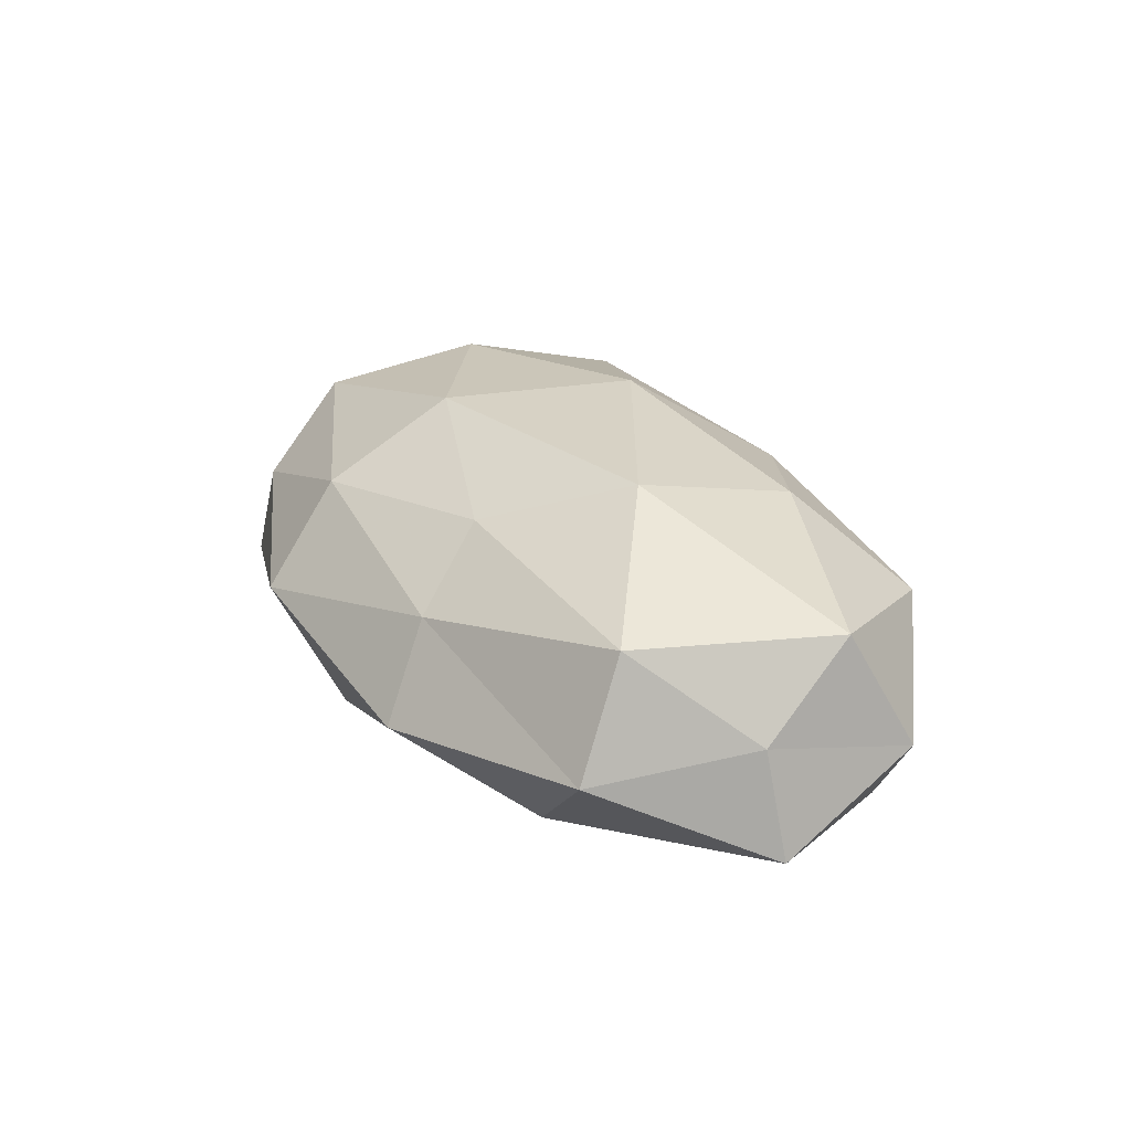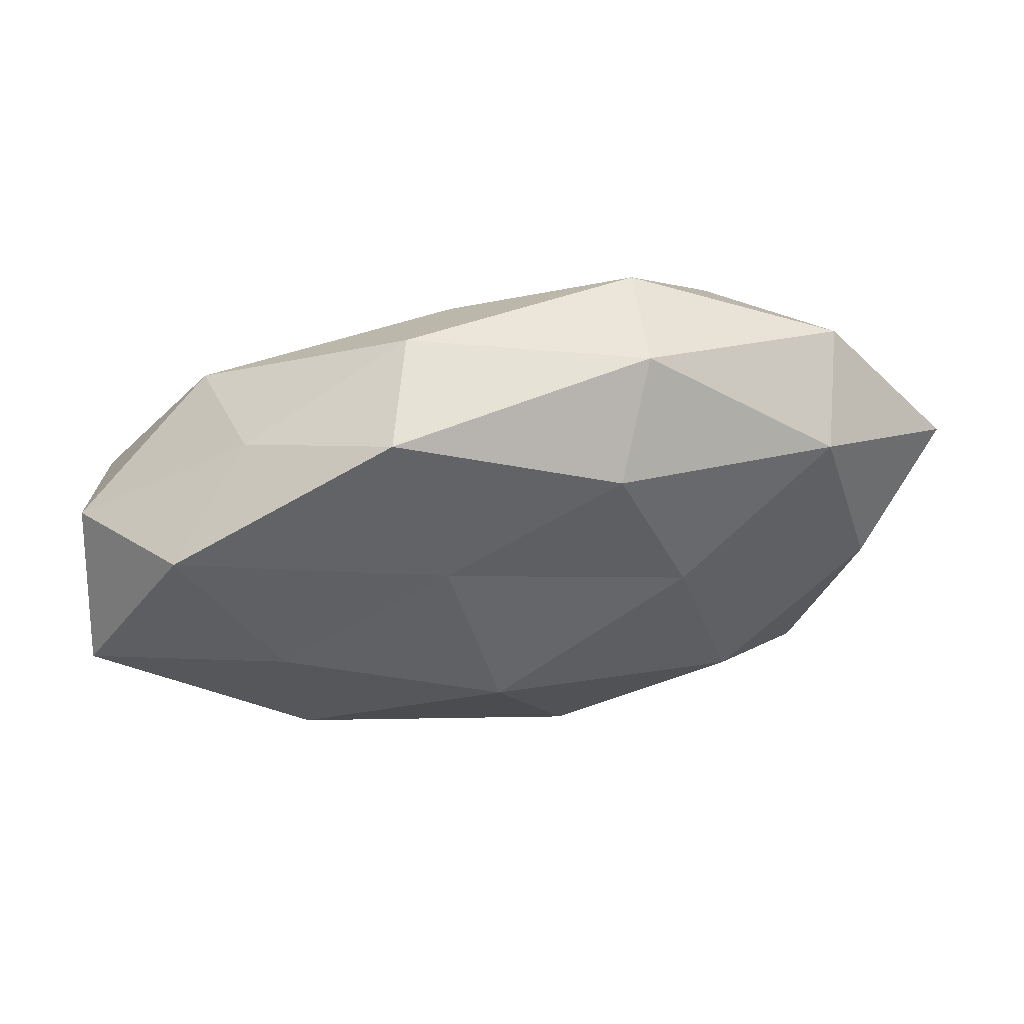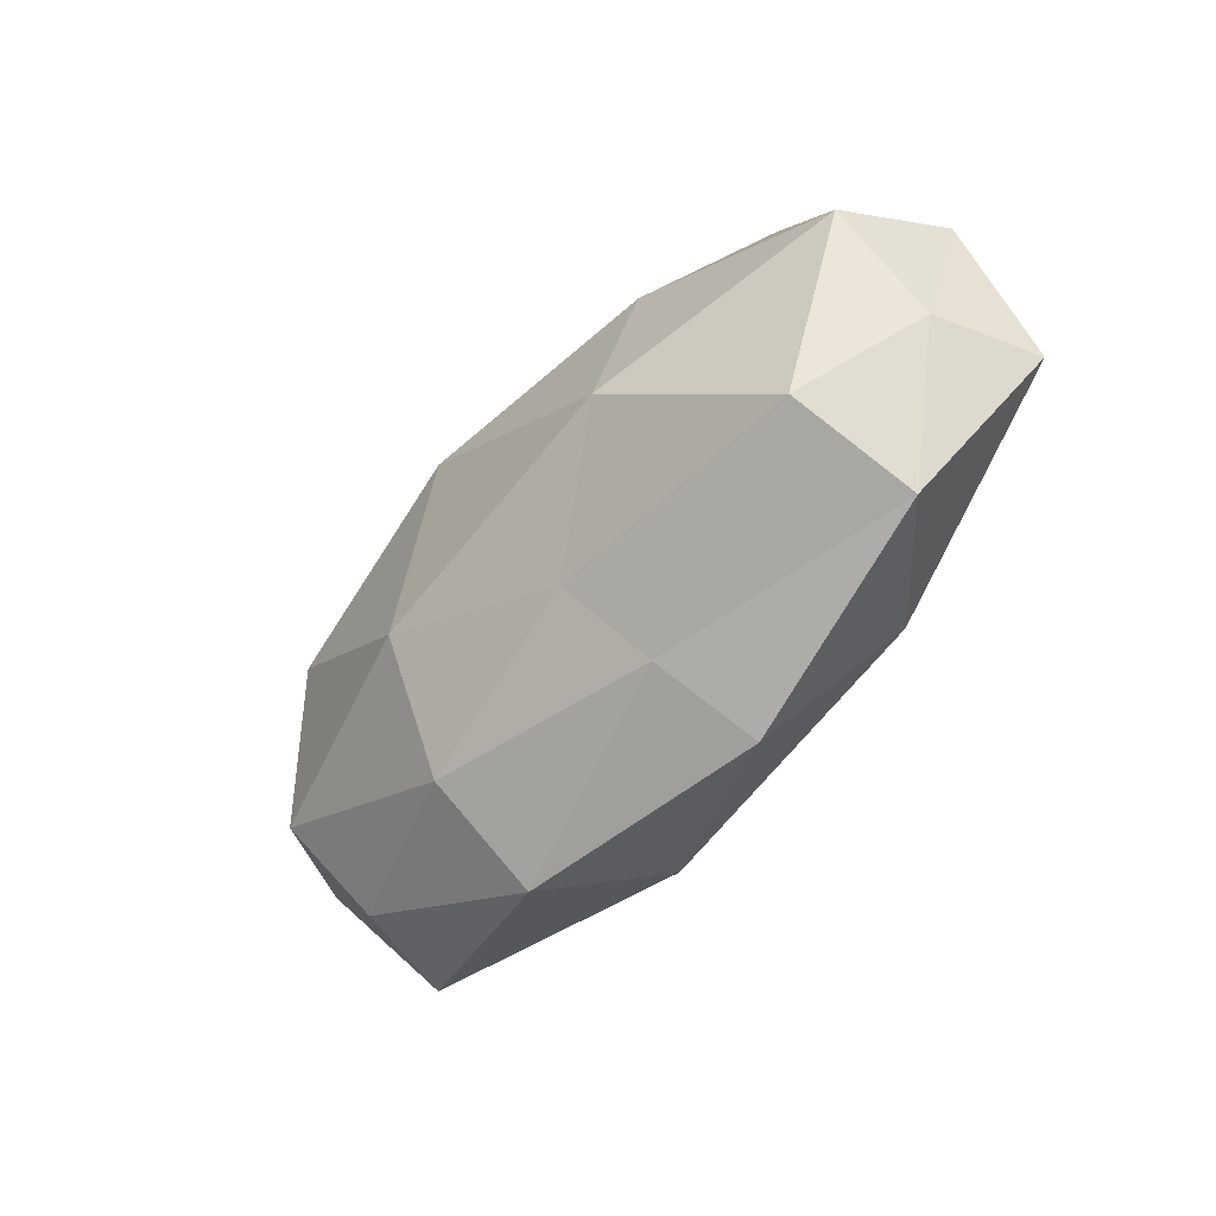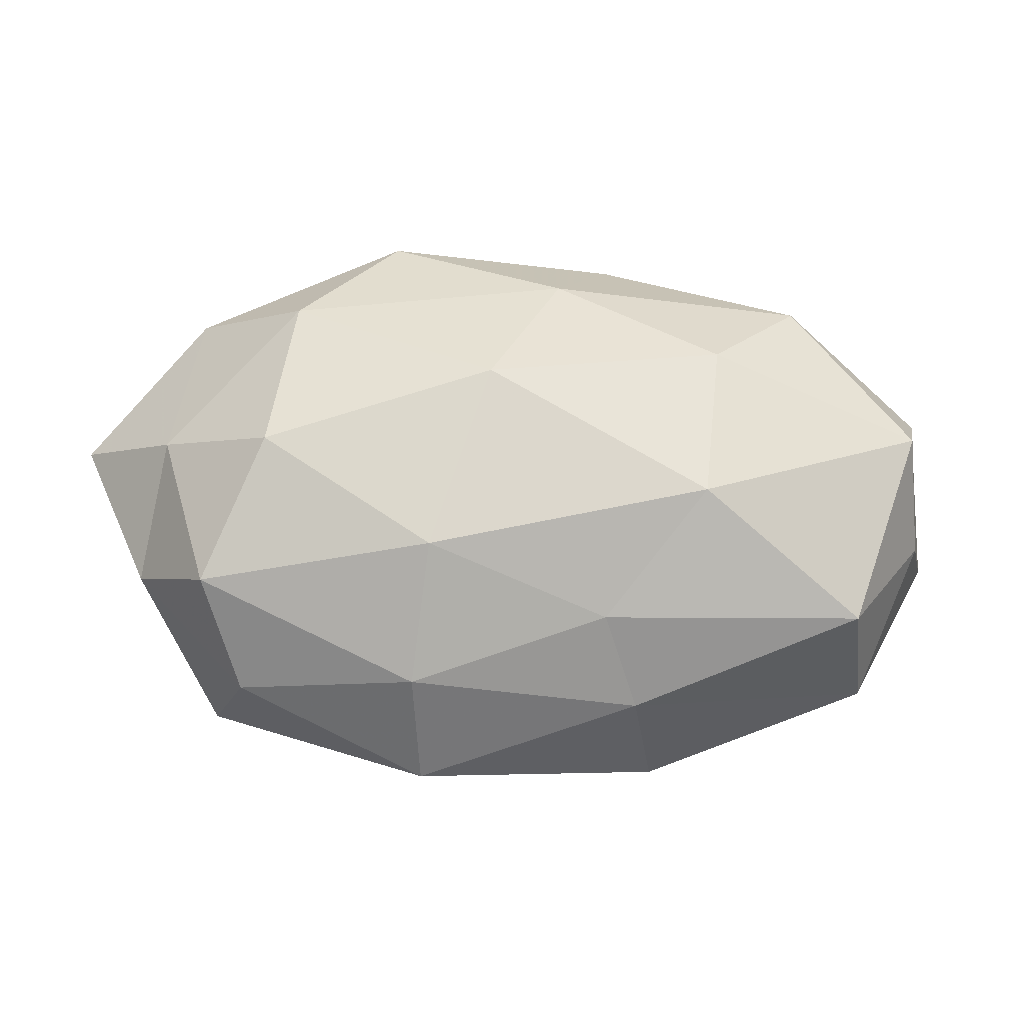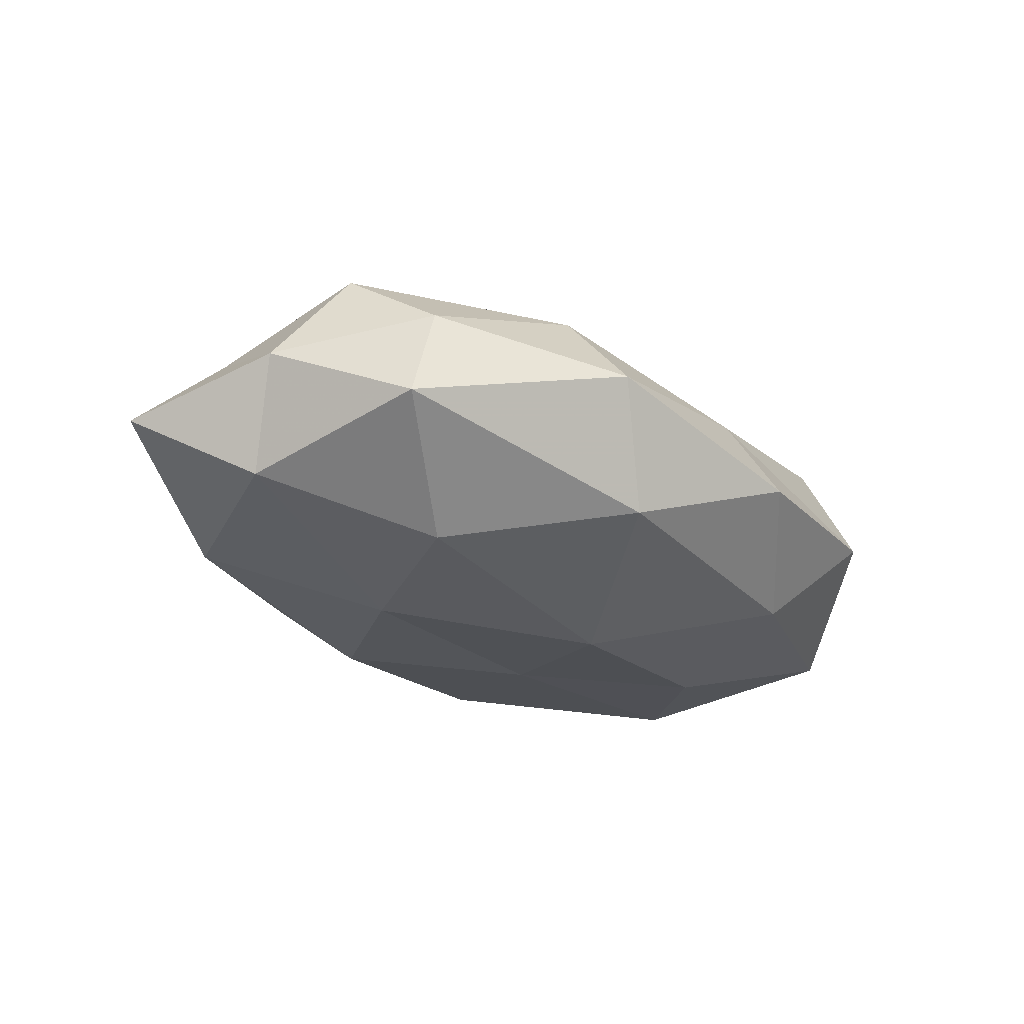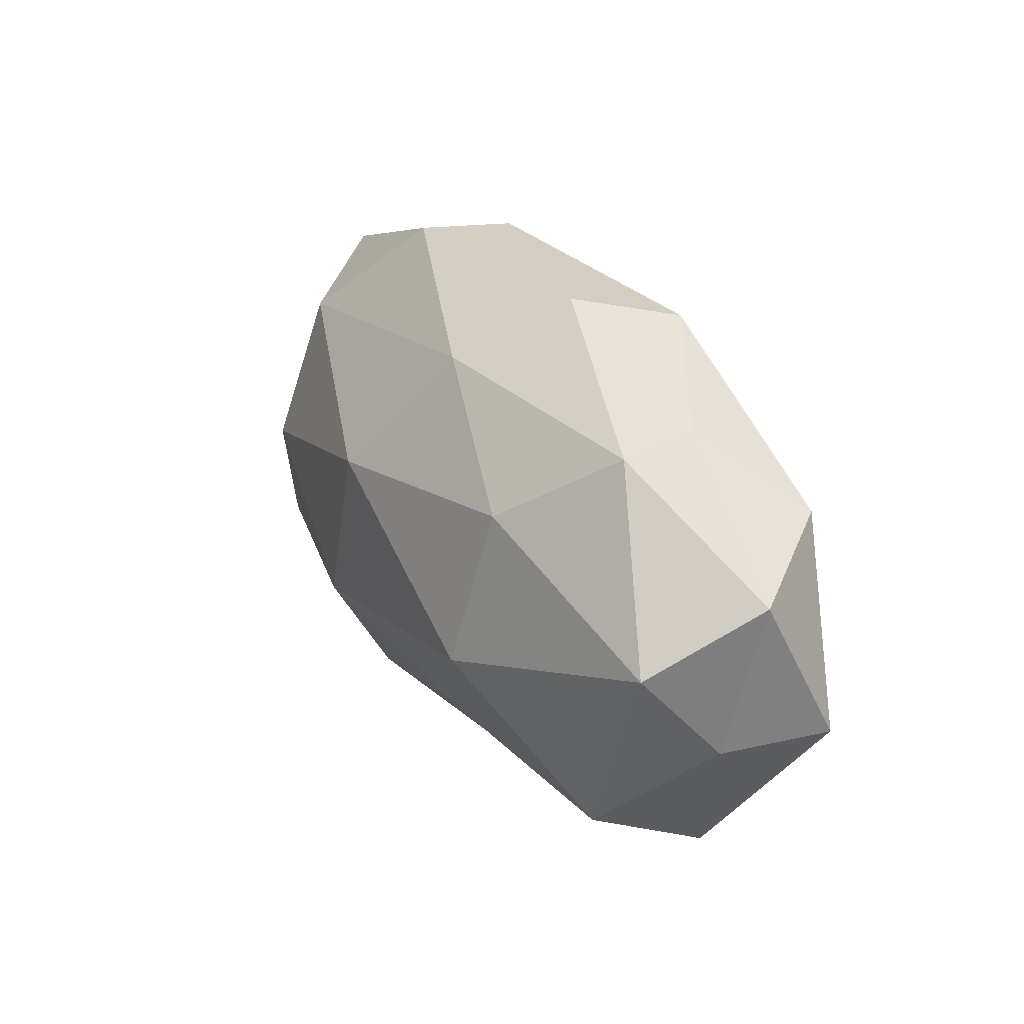
<metadata>
{"format":"obj","ext":"obj","renderer":"f3d","projection":"perspective","resolution":1024,"background":"white","views":[{"elev":27.2,"azim":60.3,"up":"+Z"},{"elev":49.4,"azim":169.3,"up":"+Y"},{"elev":-50.2,"azim":49.9,"up":"+Y"},{"elev":-17.7,"azim":-2.5,"up":"+Y"},{"elev":-28.0,"azim":-40.8,"up":"+Z"},{"elev":28.5,"azim":60.3,"up":"+Y"}]}
</metadata>
<code>
v 0.003904 0.02636 0.01162
v -0.0267 -0.01564 -0.01813
v -0.04942 -0.01071 0.001474
v 0.02114 -0.004206 0.02151
v 0.01337 -0.02798 0.007253
v 0.004063 -0.009988 -0.02149
v 0.04884 0.005549 0.0129
v 0.00957 0.01044 -0.01774
v -0.03974 -0.02669 -0.0072
v -0.01443 -0.02649 0.01275
v 0.01615 -0.03414 -0.004076
v -0.01985 0.004509 -0.01872
v -0.01164 0.02244 -0.01733
v 0.04057 -0.01808 0.01342
v 0.02849 -0.02092 -0.01352
v -0.04272 0.02443 0.0007977
v 0.03509 0.0251 0.006924
v -0.01256 -0.01142 0.02134
v 0.05076 -0.006065 0.003119
v 0.0111 0.03404 -0.0005764
v -0.0295 0.02163 0.01383
v -0.01319 -0.03587 0.00102
v -0.04607 0.005145 0.008376
v -0.05756 0.007603 -0.003058
v -0.04625 -0.004334 -0.01156
v -0.03575 -0.02572 0.005378
v -0.005213 0.01078 0.02181
v -0.01716 0.03463 0.004417
v 0.05419 -0.005285 -0.009664
v -0.005799 -0.02977 -0.0131
v -0.04041 -0.01426 0.01404
v -0.03284 0.002561 0.01891
v 0.03045 -0.001653 -0.01781
v -0.03921 0.01777 -0.01223
v 0.0149 0.0305 -0.01386
v -0.01666 0.03313 -0.007946
v 0.04175 0.016 -0.01453
v 0.04297 -0.02441 -0.0004354
v 0.009083 -0.01884 0.0155
v 0.02353 0.01523 0.0171
v 0.03156 0.02429 -0.004549
v 0.05239 0.01248 -0.0012
f 6 2 12
f 6 12 8
f 8 12 13
f 14 7 4
f 14 19 7
f 1 17 20
f 5 10 22
f 11 5 22
f 16 23 21
f 23 24 3
f 16 24 23
f 2 9 25
f 9 3 25
f 25 12 2
f 25 3 24
f 9 26 3
f 22 26 9
f 22 10 26
f 27 18 4
f 21 27 1
f 28 1 20
f 28 21 1
f 28 16 21
f 30 2 6
f 30 9 2
f 30 6 15
f 11 30 15
f 22 9 30
f 11 22 30
f 10 18 31
f 23 3 31
f 31 3 26
f 26 10 31
f 21 23 32
f 27 32 18
f 21 32 27
f 31 18 32
f 32 23 31
f 33 6 8
f 15 6 33
f 15 33 29
f 34 13 12
f 16 34 24
f 34 12 25
f 24 34 25
f 13 35 8
f 28 36 16
f 28 20 36
f 36 13 34
f 36 34 16
f 36 35 13
f 20 35 36
f 8 37 33
f 29 33 37
f 35 37 8
f 11 38 5
f 38 14 5
f 11 15 38
f 38 19 14
f 15 29 38
f 38 29 19
f 5 39 10
f 39 14 4
f 5 14 39
f 4 18 39
f 10 39 18
f 4 7 40
f 1 40 17
f 17 40 7
f 1 27 40
f 40 27 4
f 20 17 41
f 20 41 35
f 35 41 37
f 17 7 42
f 42 7 19
f 19 29 42
f 29 37 42
f 41 17 42
f 42 37 41

</code>
